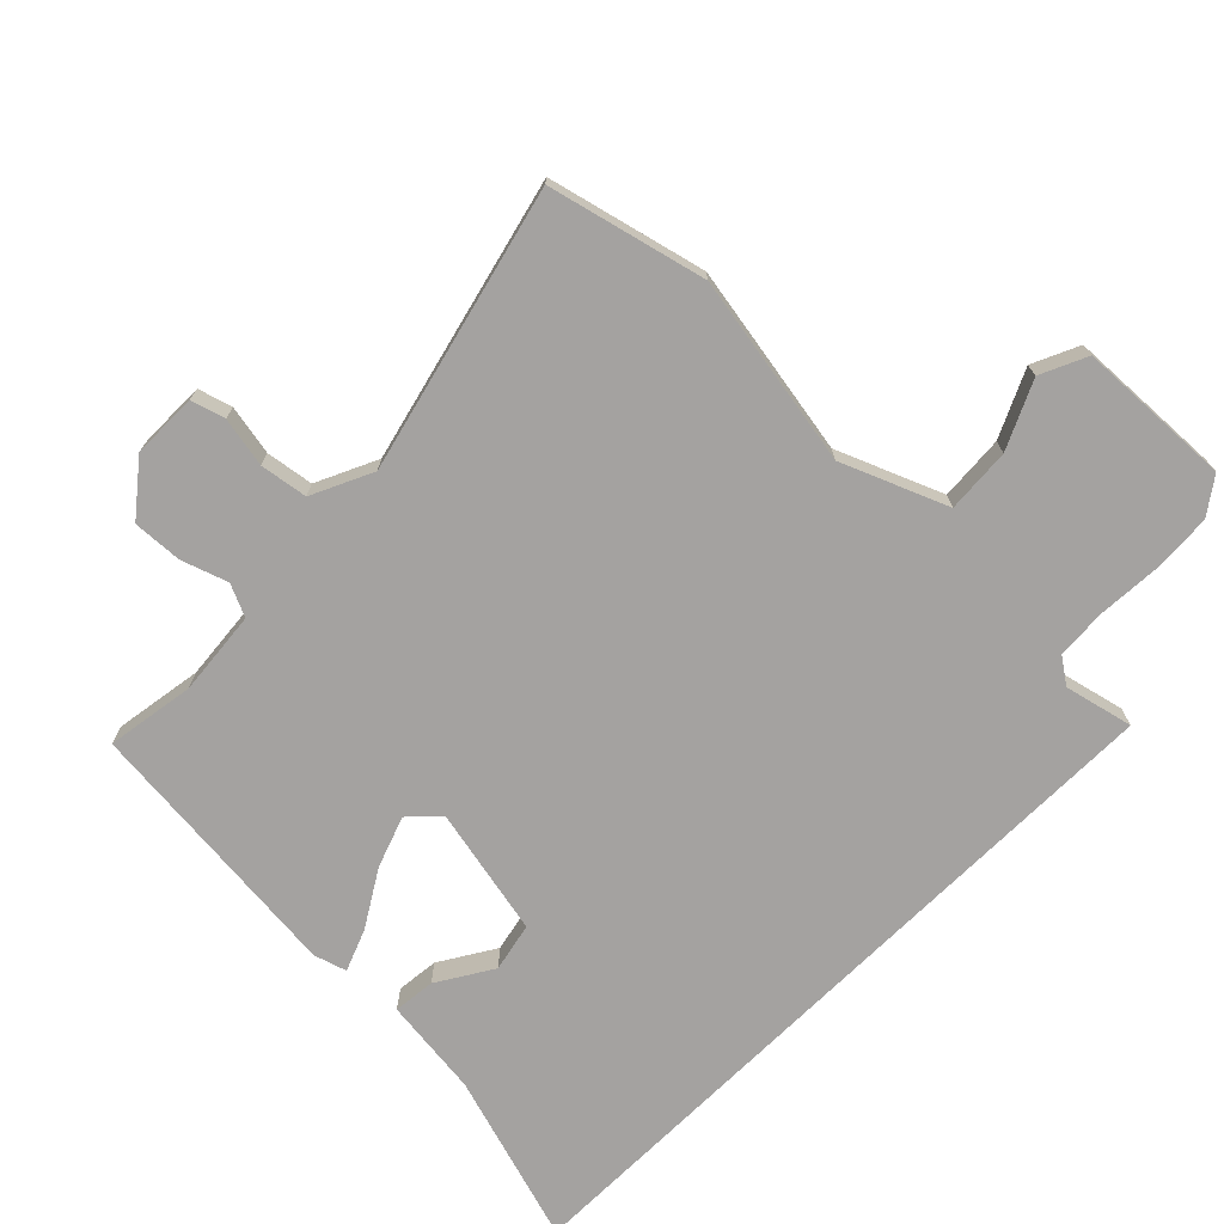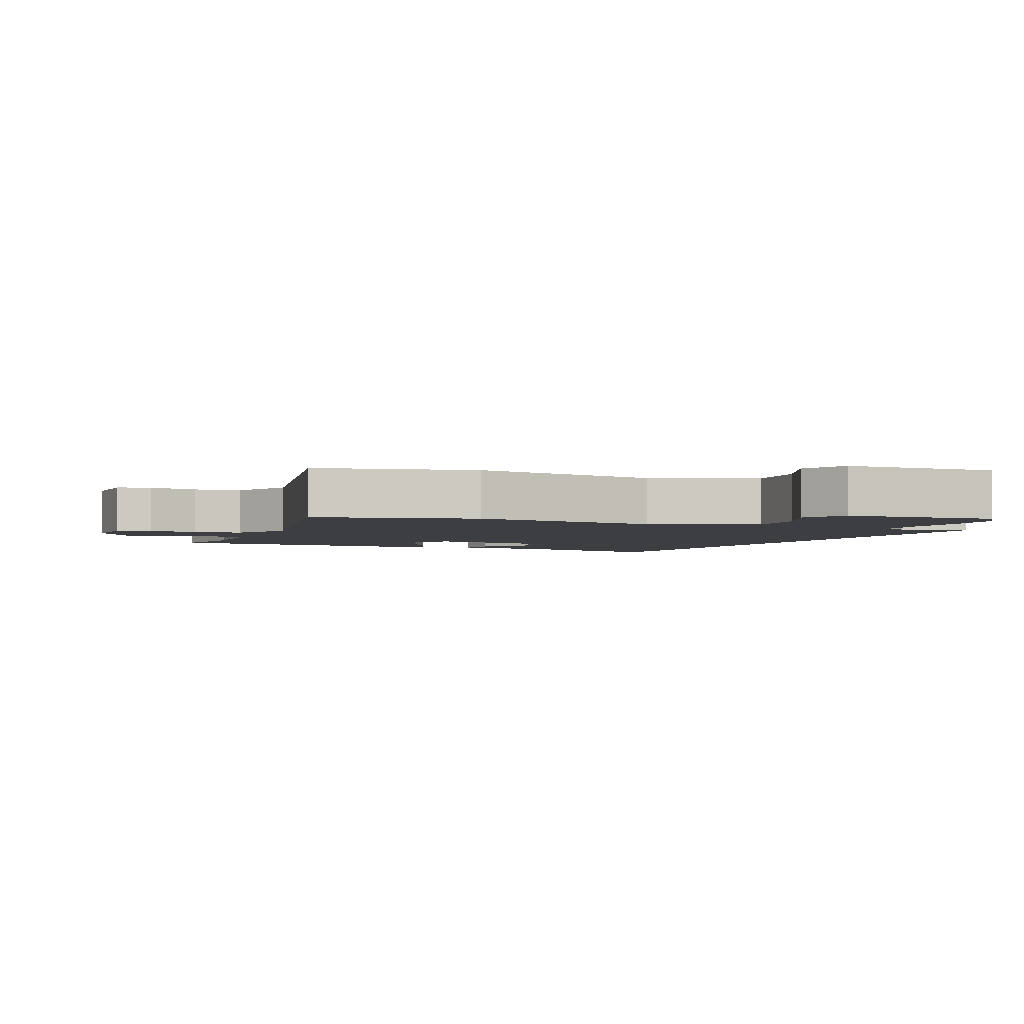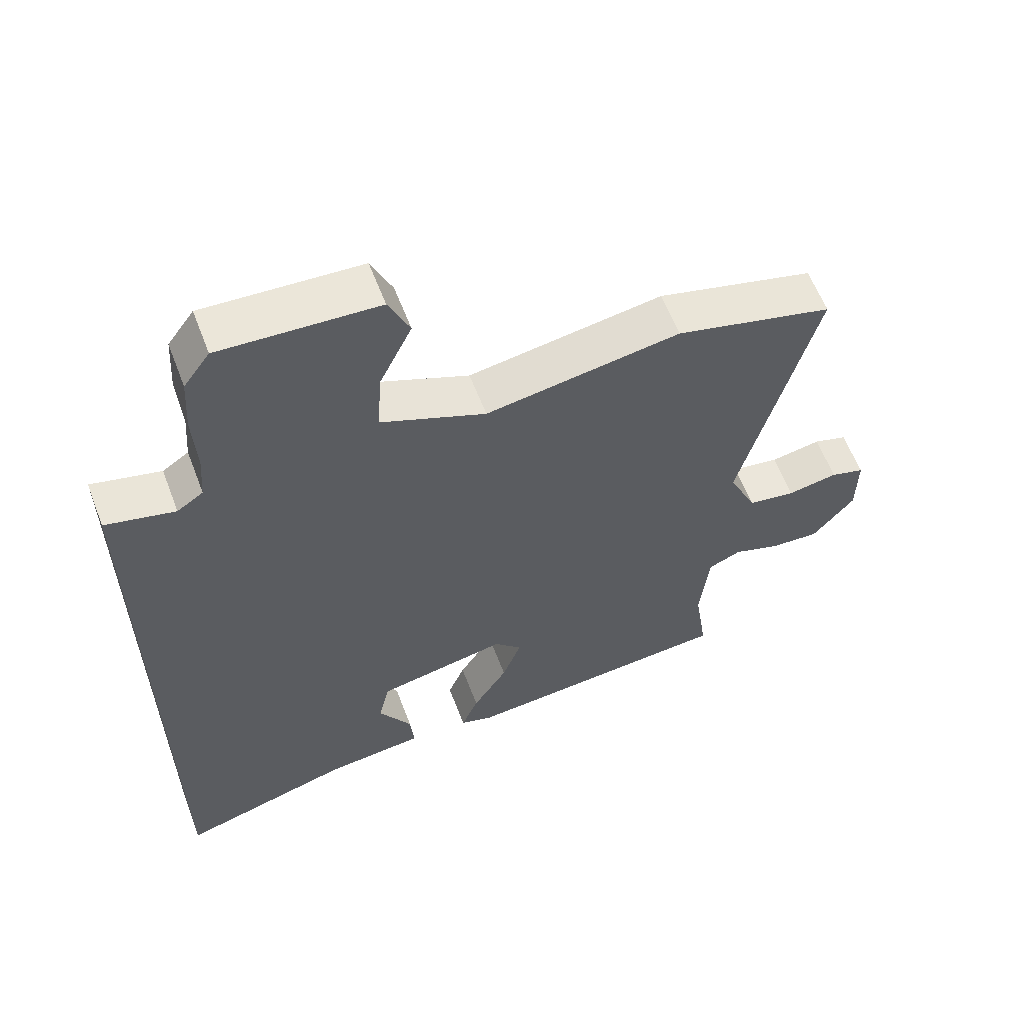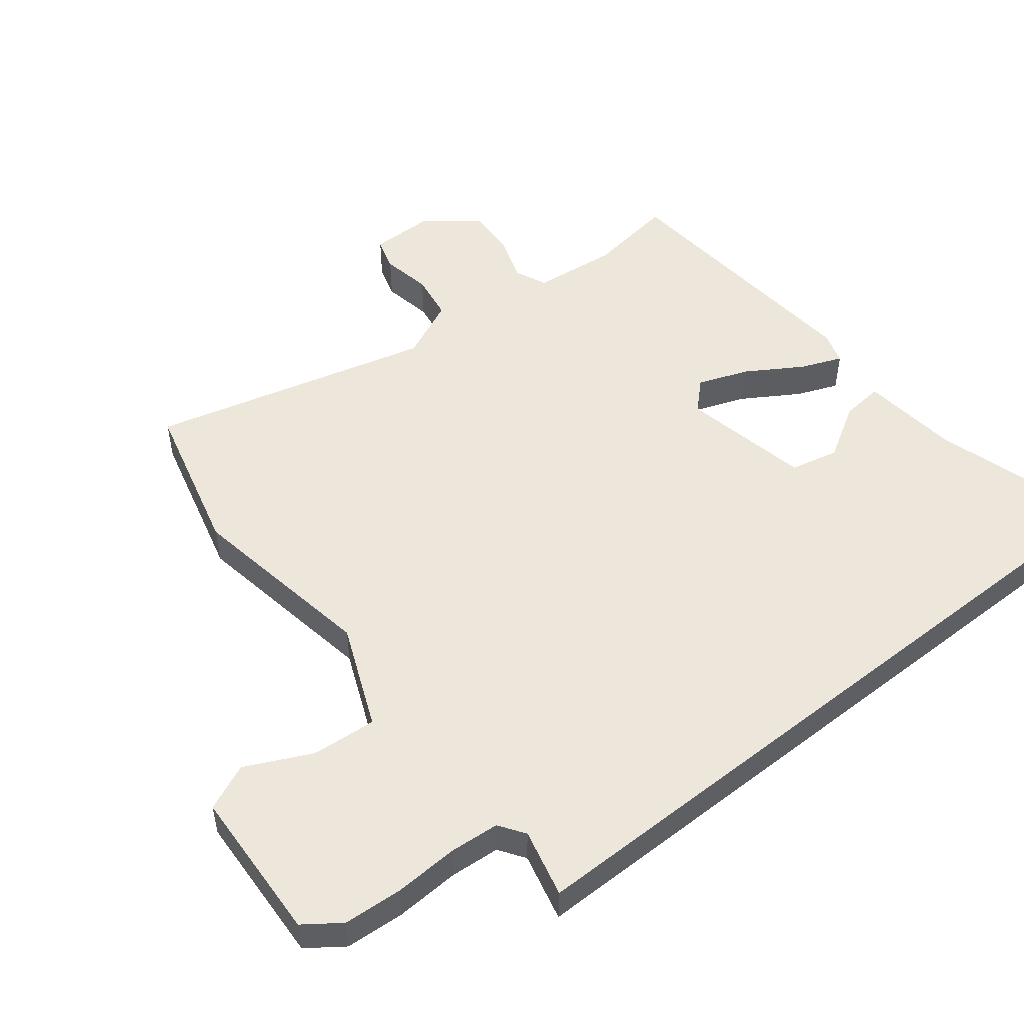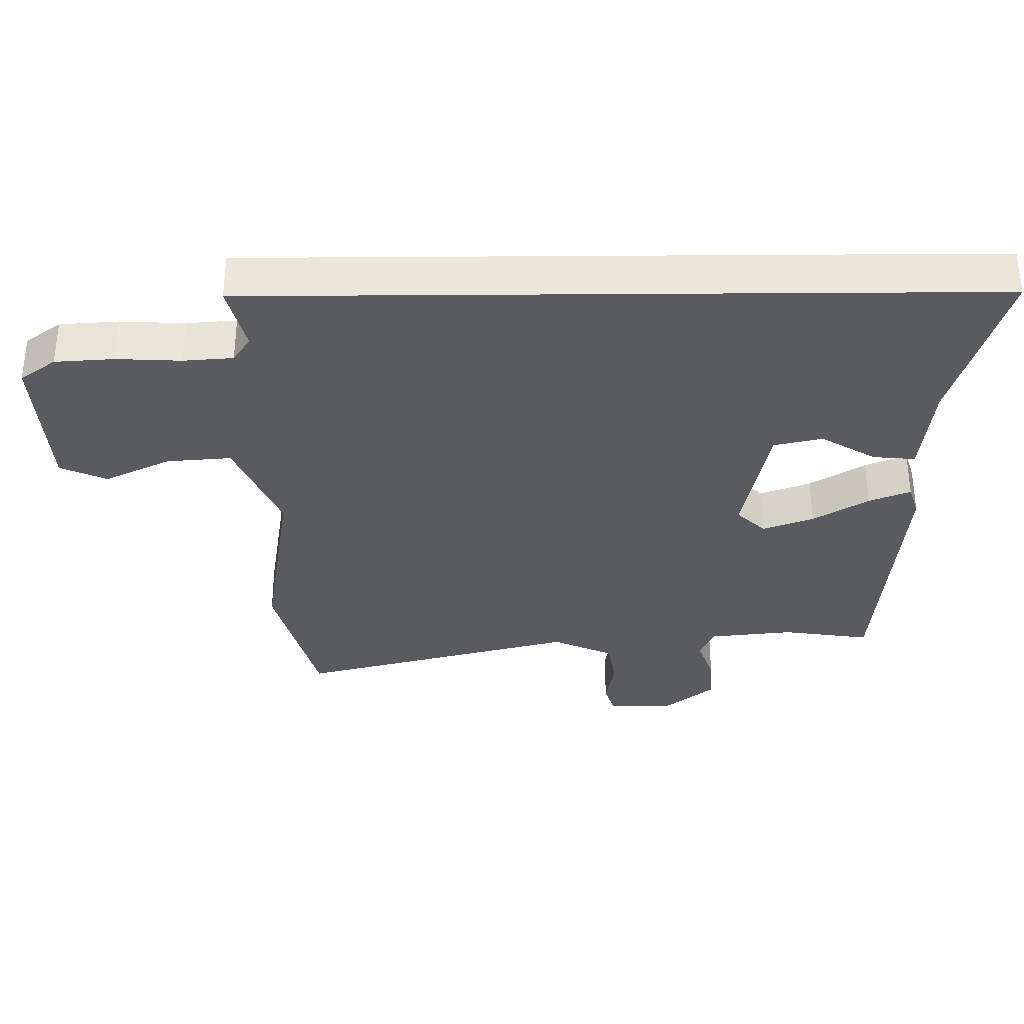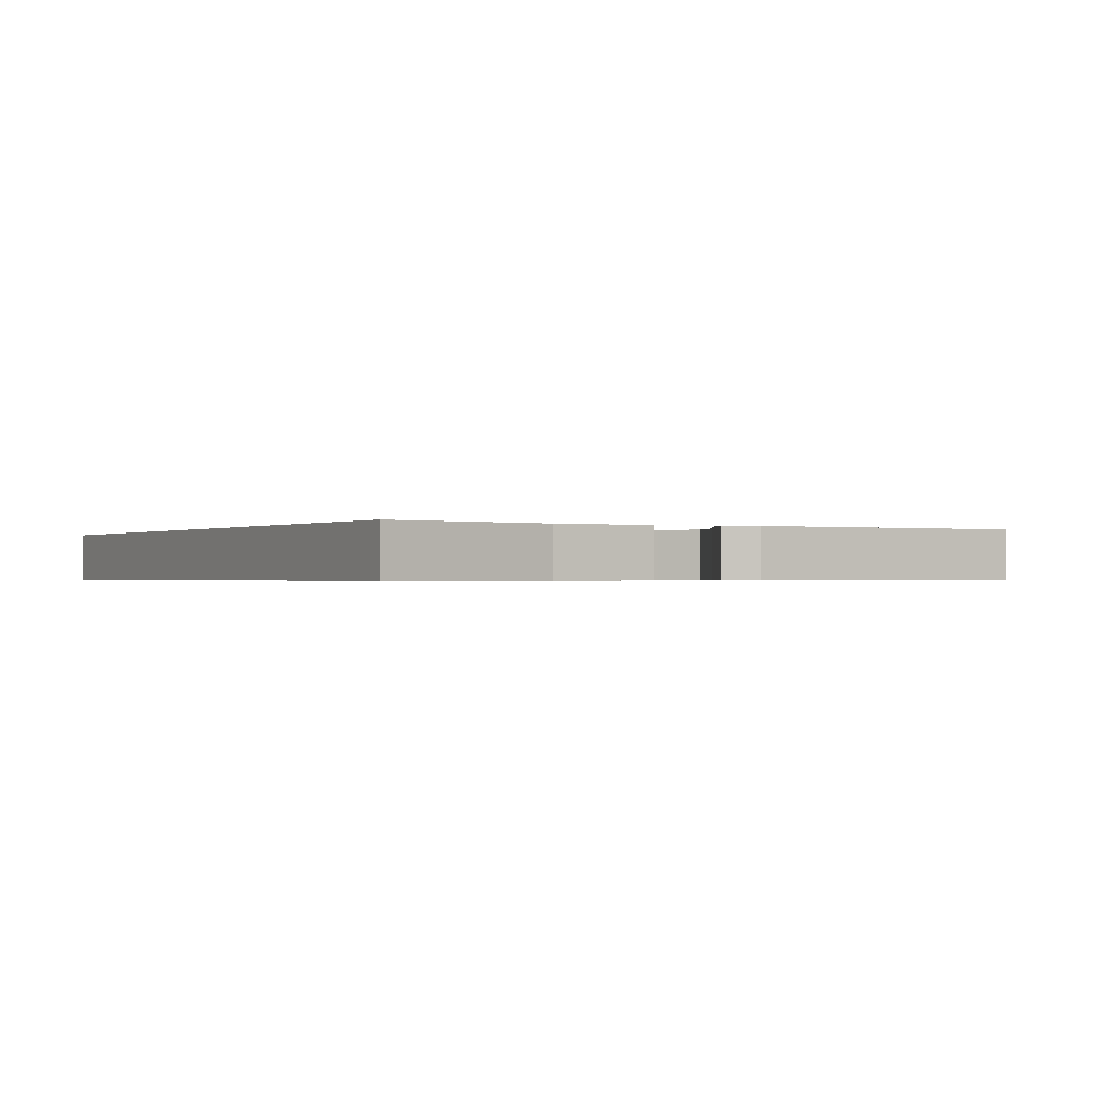
<metadata>
{"format":"obj","ext":"obj","renderer":"f3d","projection":"perspective","resolution":1024,"background":"white","views":[{"elev":-72.7,"azim":-45.3,"up":"+Y"},{"elev":-3.0,"azim":-24.9,"up":"+Y"},{"elev":60.2,"azim":159.1,"up":"+Z"},{"elev":50.8,"azim":51.5,"up":"+Y"},{"elev":-33.1,"azim":90.5,"up":"+Y"},{"elev":-0.5,"azim":151.9,"up":"+Y"}]}
</metadata>
<code>
v -0.603 0.07 0.473
v -0.362 0.07 0.536
v -0.065 0.07 0.488
v 0.095 0.07 0.556
v 0.087 0.07 0.656
v 0.038 0.07 0.758
v 0.07 0.07 0.83
v 0.308 0.07 0.843
v 0.348 0.07 0.788
v 0.354 0.07 0.697
v 0.349 0.07 0.598
v 0.355 0.07 0.521
v 0.395 0.07 0.494
v 0.5 0.07 0.52
v 0.5 0.07 -0.612
v 0.236 0.07 -0.535
v 0.083 0.07 -0.519
v 0.089 0.07 -0.454
v 0.14 0.07 -0.369
v 0.123 0.07 -0.294
v -0.076 0.07 -0.255
v -0.118 0.07 -0.299
v -0.089 0.07 -0.377
v -0.036 0.07 -0.462
v -0.01 0.07 -0.526
v -0.06 0.07 -0.542
v -0.479 0.07 -0.508
v -0.459 0.07 -0.372
v -0.473 0.07 -0.241
v -0.523 0.07 -0.219
v -0.594 0.07 -0.244
v -0.67 0.07 -0.249
v -0.734 0.07 -0.171
v -0.735 0.07 -0.07
v -0.683 0.07 -0.054
v -0.606 0.07 -0.068
v -0.533 0.07 -0.056
v -0.49 0.07 0.038
v -0.603 0 0.473
v -0.362 0 0.536
v -0.065 0 0.488
v 0.095 0 0.556
v 0.087 0 0.656
v 0.038 0 0.758
v 0.07 0 0.83
v 0.308 0 0.843
v 0.348 0 0.788
v 0.354 0 0.697
v 0.349 0 0.598
v 0.355 0 0.521
v 0.395 0 0.494
v 0.5 0 0.52
v 0.5 0 -0.612
v 0.236 0 -0.535
v 0.083 0 -0.519
v 0.089 0 -0.454
v 0.14 0 -0.369
v 0.123 0 -0.294
v -0.076 0 -0.255
v -0.118 0 -0.299
v -0.089 0 -0.377
v -0.036 0 -0.462
v -0.01 0 -0.526
v -0.06 0 -0.542
v -0.479 0 -0.508
v -0.459 0 -0.372
v -0.473 0 -0.241
v -0.523 0 -0.219
v -0.594 0 -0.244
v -0.67 0 -0.249
v -0.734 0 -0.171
v -0.735 0 -0.07
v -0.683 0 -0.054
v -0.606 0 -0.068
v -0.533 0 -0.056
v -0.49 0 0.038
f 33 34 35 36
f 33 36 37
f 30 31 32 33
f 30 33 37
f 29 30 37 38
f 25 26 27 28
f 23 24 25 28
f 22 23 28 29
f 21 22 29 38
f 16 17 18 19
f 16 19 20
f 13 14 15 16
f 12 13 16 20
f 11 12 20 21
f 5 6 7 8
f 4 5 8 9
f 38 1 2 3
f 38 3 4
f 21 38 4
f 10 11 21
f 4 9 10 21
f 74 73 72 71
f 75 74 71
f 71 70 69 68
f 75 71 68
f 76 75 68 67
f 66 65 64 63
f 66 63 62 61
f 67 66 61 60
f 76 67 60 59
f 57 56 55 54
f 58 57 54
f 54 53 52 51
f 58 54 51 50
f 59 58 50 49
f 46 45 44 43
f 47 46 43 42
f 41 40 39 76
f 42 41 76
f 42 76 59
f 59 49 48
f 59 48 47 42
f 1 39 40 2
f 2 40 41 3
f 3 41 42 4
f 4 42 43 5
f 5 43 44 6
f 6 44 45 7
f 7 45 46 8
f 8 46 47 9
f 9 47 48 10
f 10 48 49 11
f 11 49 50 12
f 12 50 51 13
f 13 51 52 14
f 14 52 53 15
f 15 53 54 16
f 16 54 55 17
f 17 55 56 18
f 18 56 57 19
f 19 57 58 20
f 20 58 59 21
f 21 59 60 22
f 22 60 61 23
f 23 61 62 24
f 24 62 63 25
f 25 63 64 26
f 26 64 65 27
f 27 65 66 28
f 28 66 67 29
f 29 67 68 30
f 30 68 69 31
f 31 69 70 32
f 32 70 71 33
f 33 71 72 34
f 34 72 73 35
f 35 73 74 36
f 36 74 75 37
f 37 75 76 38
f 38 76 39 1

</code>
